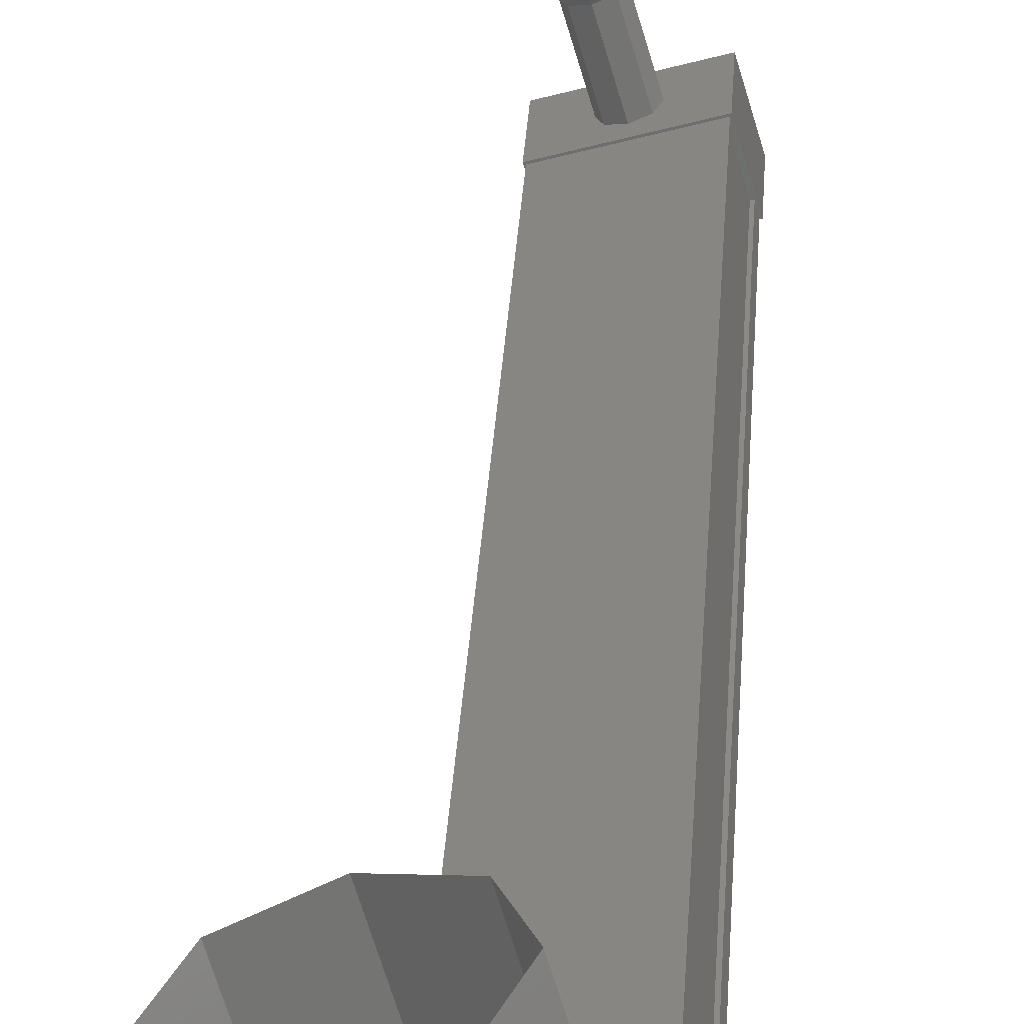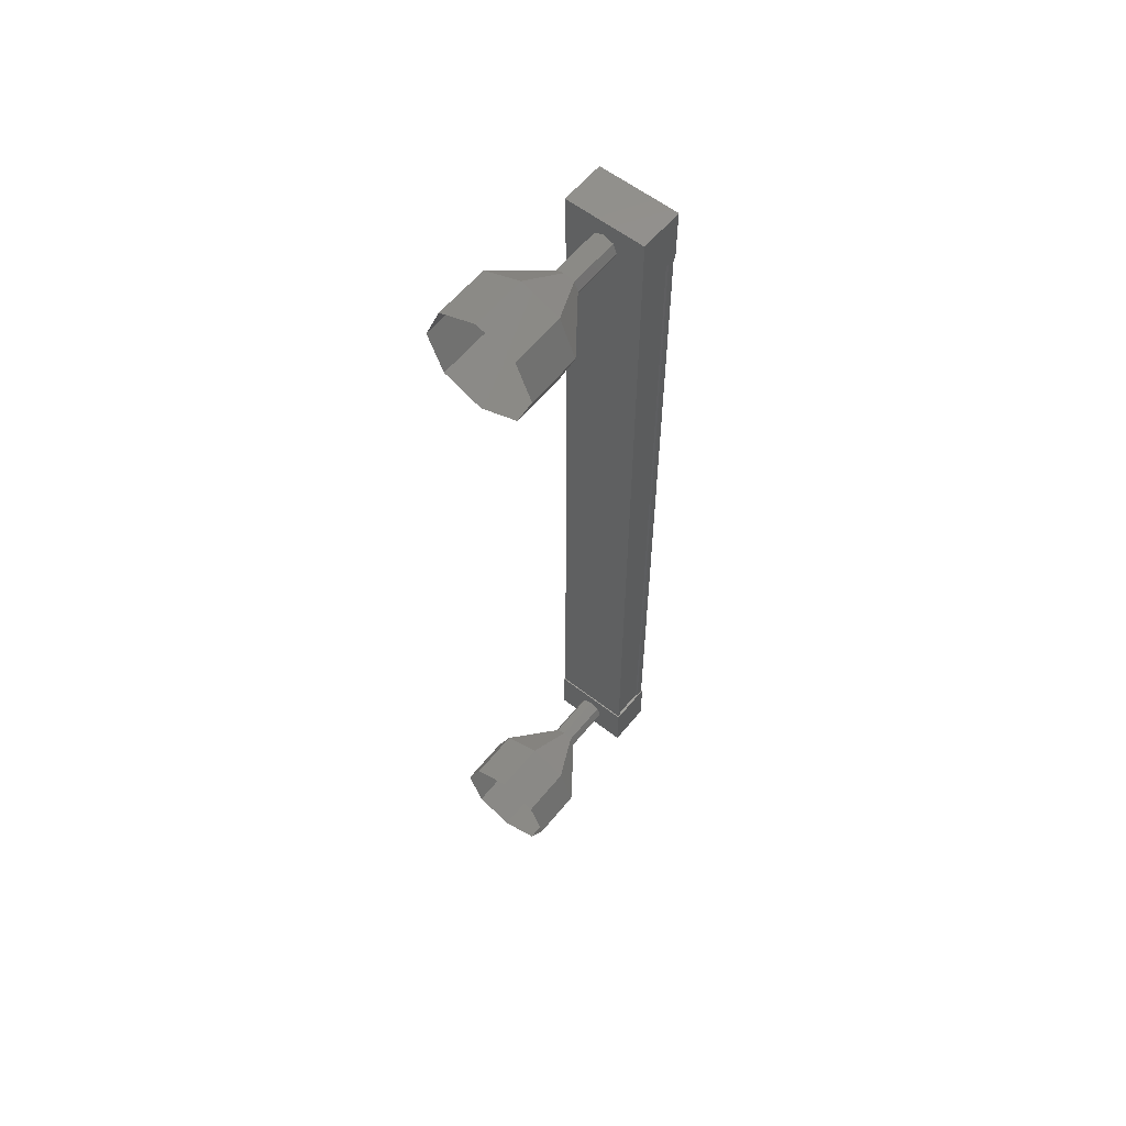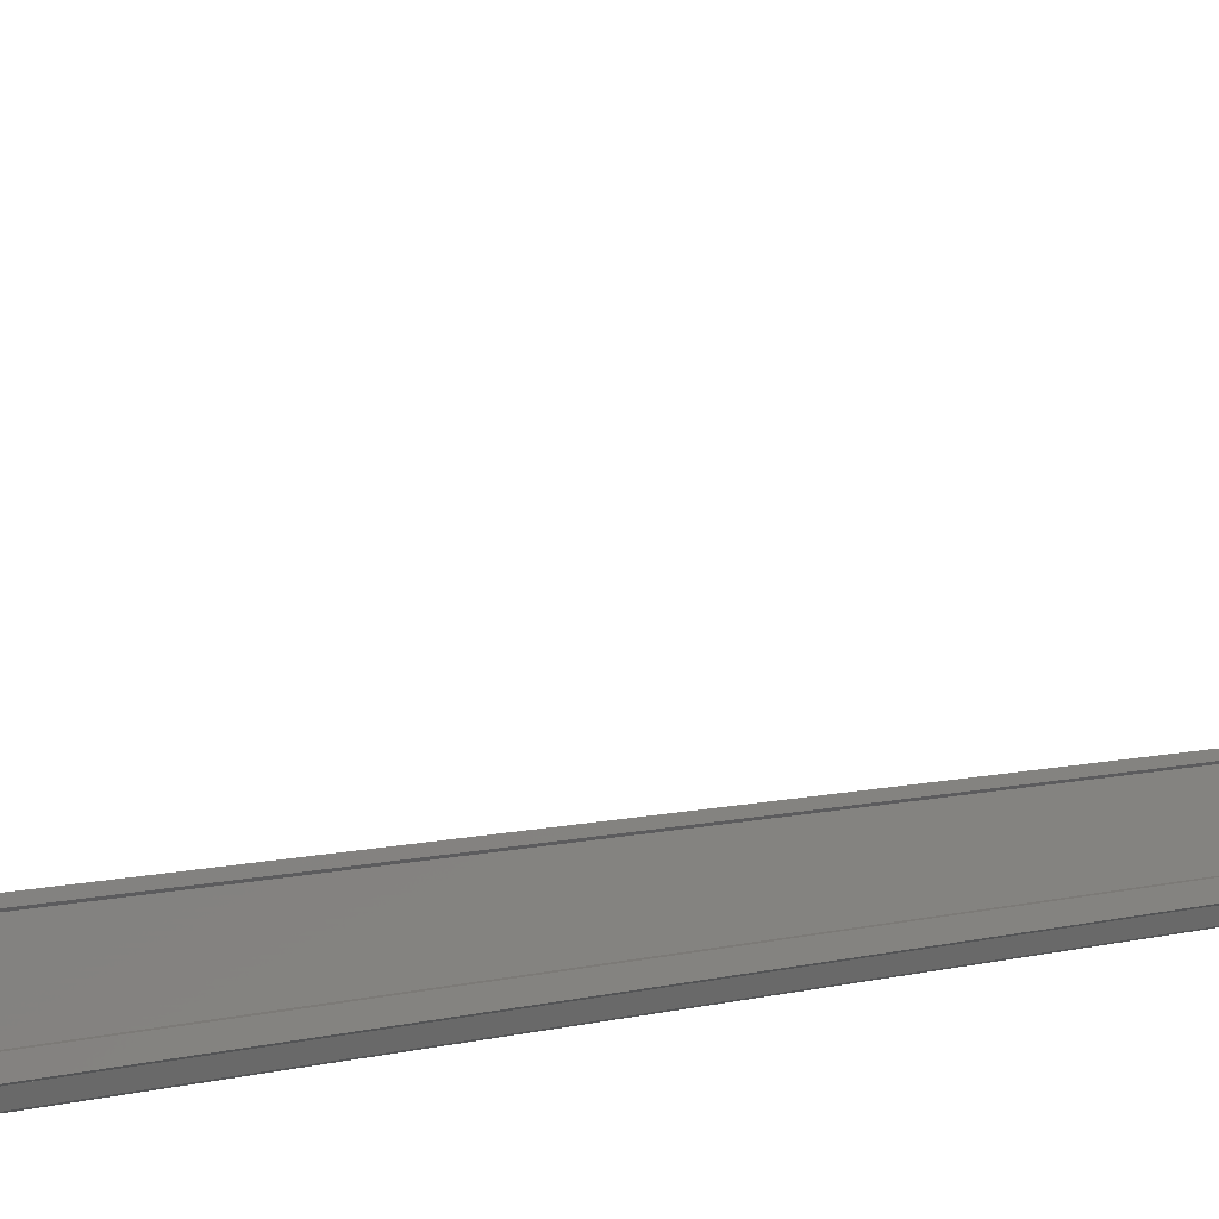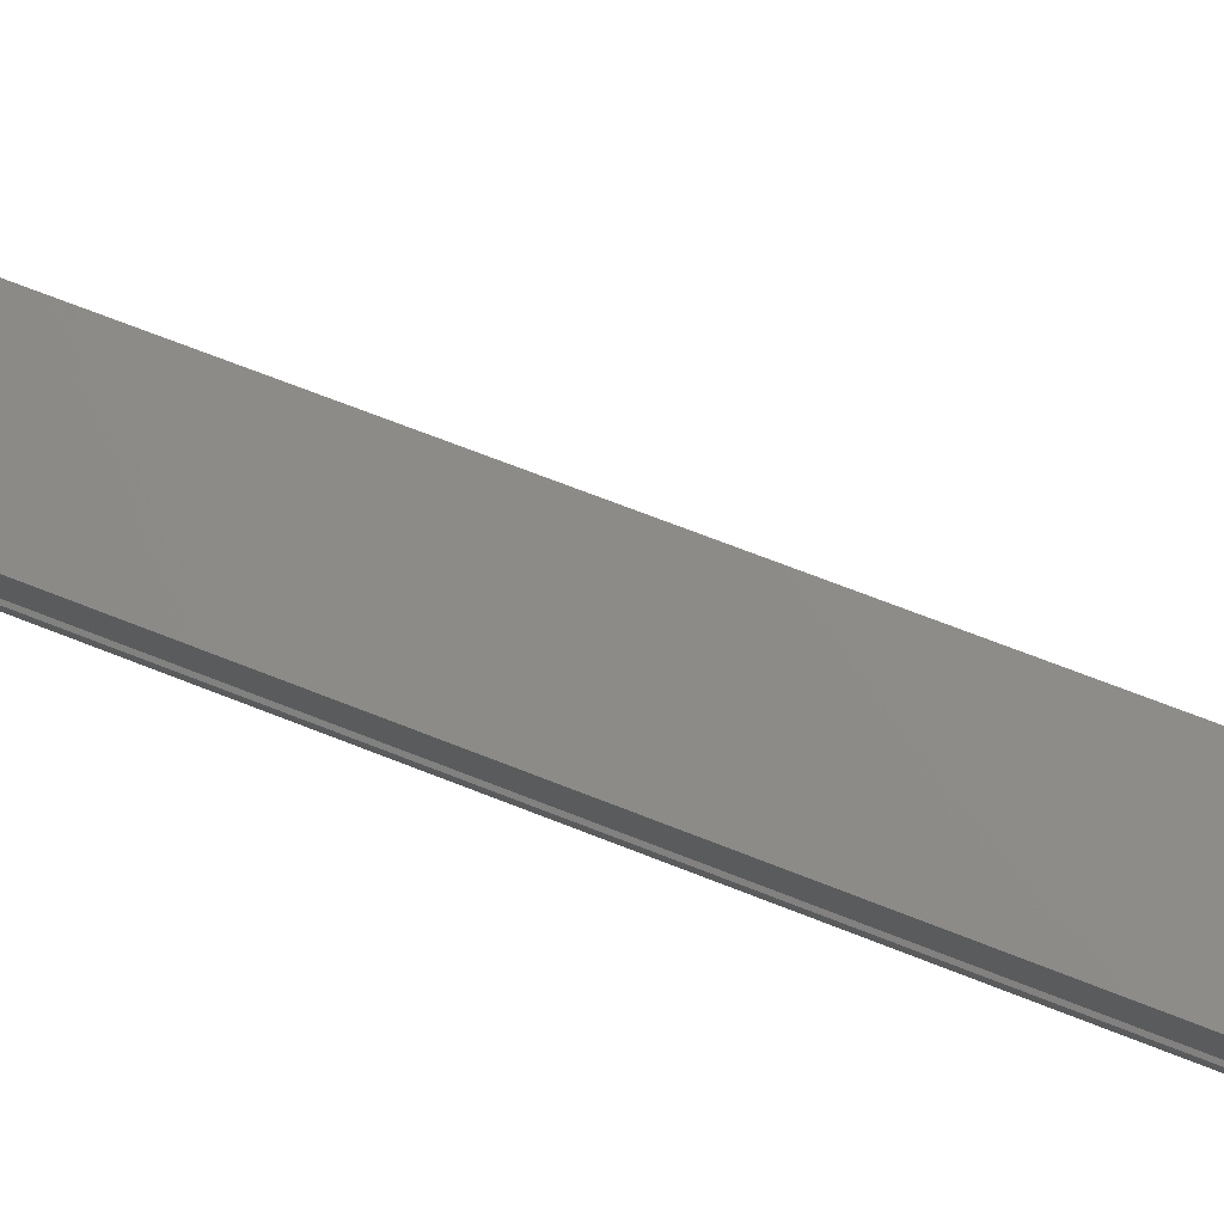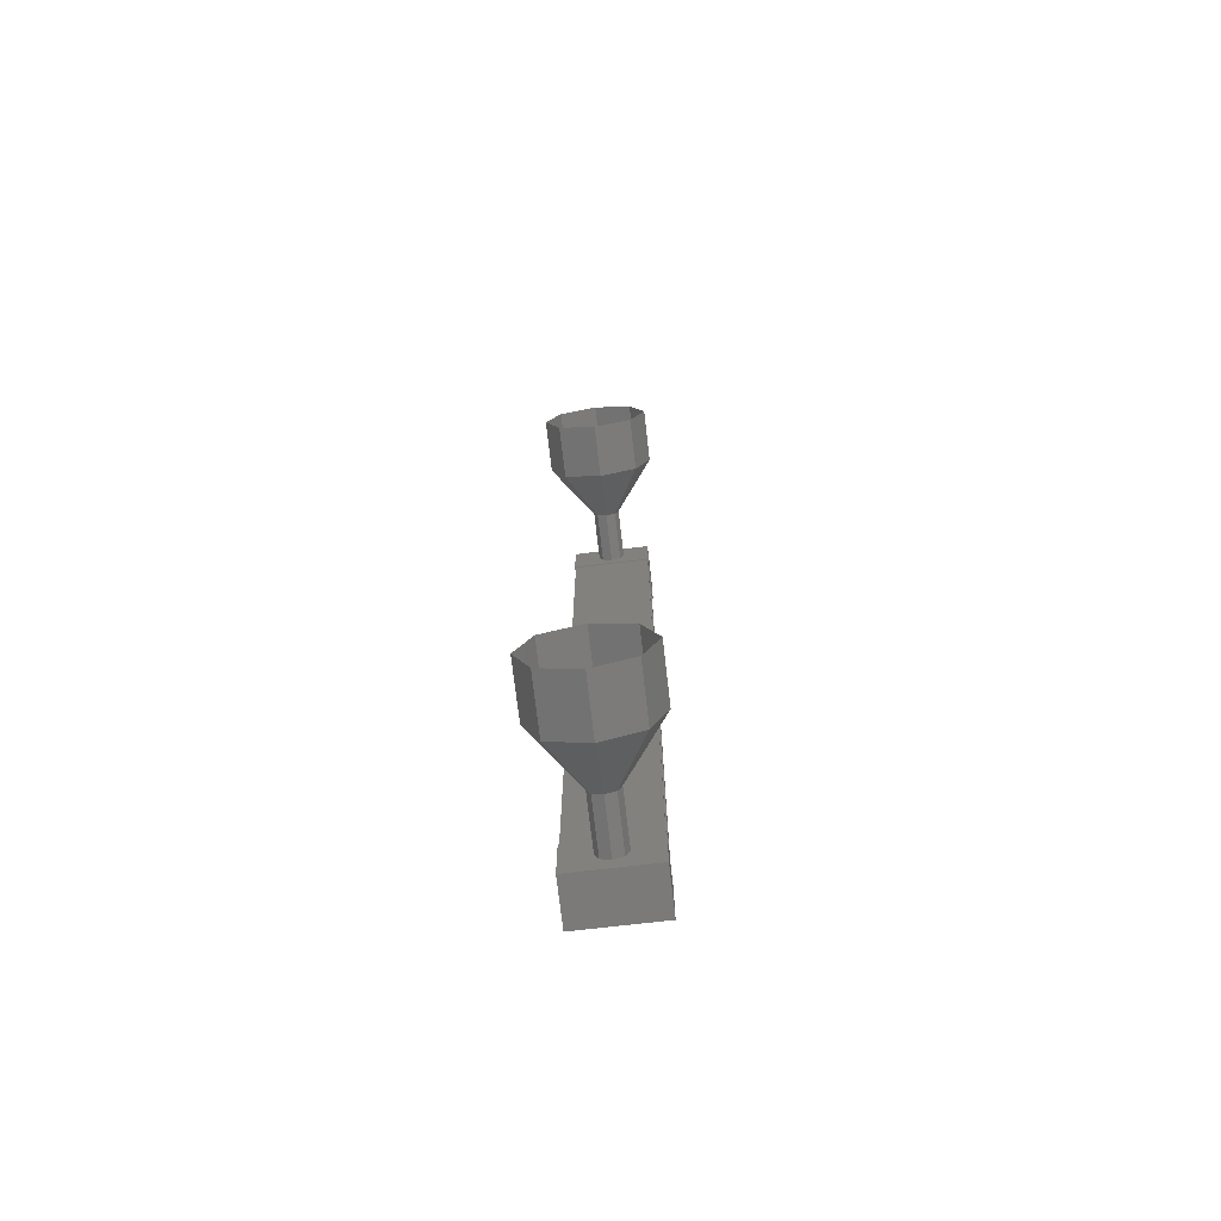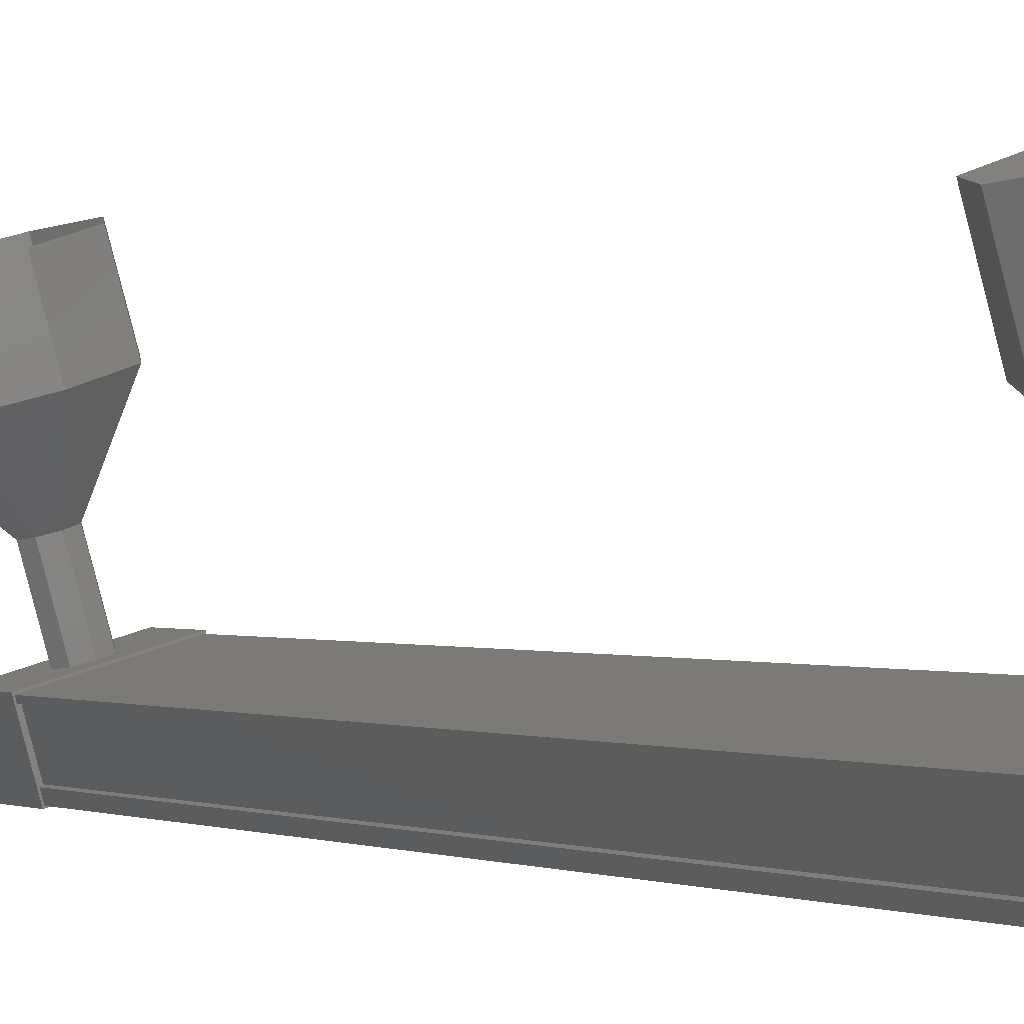
<metadata>
{"format":"stl","ext":"stl","renderer":"f3d","projection":"perspective","resolution":1024,"background":"white","views":[{"elev":29.3,"azim":3.1,"up":"+Y"},{"elev":58.7,"azim":-125.3,"up":"+Z"},{"elev":3.9,"azim":39.4,"up":"+Y"},{"elev":57.0,"azim":-66.2,"up":"+Y"},{"elev":-73.5,"azim":-157.4,"up":"+Z"},{"elev":0.1,"azim":-26.0,"up":"+Y"}]}
</metadata>
<code>
# stl→obj: 128 verts, 152 faces
v 47.05 -976.9 -228.8
v 47 -977.1 -228.8
v 47 -977.1 -244.3
v 46.9 -977.1 -244.3
v 48.11 -976.6 -244.3
v 48.22 -976.7 -244.3
v 48.22 -976.7 -228.8
v 48.32 -976.7 -244.3
v 48.32 -976.7 -228.8
v 48.12 -976 -244.3
v 48.12 -976 -228.8
v 48.09 -976 -244.3
v 48.09 -976 -228.8
v 48.25 -976.6 -228.8
v 47.05 -976.9 -244.3
v 48.11 -976.6 -228.8
v 48.28 -976.6 -228.8
v 48.28 -976.6 -244.3
v 48.25 -976.6 -244.3
v 46.89 -977.1 -244.8
v 48.11 -975.9 -244.8
v 48.34 -976.7 -244.8
v 48.34 -976.7 -243.8
v 46.89 -977.1 -243.8
v 48.11 -975.9 -243.8
v 46.66 -976.3 -243.8
v 46.66 -976.3 -244.8
v 48.34 -976.7 -229.3
v 46.89 -977.1 -229.3
v 48.11 -975.9 -229.3
v 46.66 -976.3 -229.3
v 46.66 -976.3 -228.3
v 46.89 -977.1 -228.3
v 48.34 -976.7 -228.3
v 48.11 -975.9 -228.3
v 46.9 -977.1 -228.8
v 46.87 -977 -228.8
v 46.87 -977 -244.3
v 46.89 -977 -228.8
v 46.89 -977 -244.3
v 46.74 -976.4 -228.8
v 46.74 -976.4 -244.3
v 46.7 -976.4 -228.8
v 46.7 -976.4 -244.3
v 46.68 -976.3 -228.8
v 46.68 -976.3 -244.3
v 48.1 -975.9 -228.8
v 48.1 -975.9 -244.3
v 47.13 -975.2 -228.6
v 46.85 -974.2 -227.9
v 46.96 -975.3 -228.7
v 46.17 -974.4 -228.2
v 46.89 -975.3 -228.9
v 45.89 -974.5 -228.9
v 46.96 -975.3 -229
v 46.17 -974.4 -229.6
v 47.13 -975.2 -229.1
v 46.85 -974.2 -229.9
v 47.3 -975.2 -229
v 47.53 -974 -229.6
v 47.37 -975.1 -228.9
v 47.81 -974 -228.9
v 47.3 -975.2 -228.7
v 47.53 -974 -228.2
v 47.4 -976.2 -244
v 47.12 -975.2 -244
v 47.23 -976.2 -244
v 46.95 -975.2 -244
v 47.16 -976.2 -244.2
v 46.88 -975.3 -244.2
v 47.23 -976.2 -244.4
v 46.95 -975.2 -244.4
v 47.4 -976.2 -244.5
v 47.12 -975.2 -244.5
v 47.57 -976.1 -244.4
v 47.29 -975.1 -244.4
v 47.64 -976.1 -244.2
v 47.36 -975.1 -244.2
v 47.57 -976.1 -244
v 47.29 -975.1 -244
v 46.85 -974.2 -243.2
v 46.57 -973.3 -243.2
v 46.17 -974.4 -243.5
v 45.89 -973.5 -243.5
v 45.89 -974.5 -244.2
v 45.61 -973.6 -244.2
v 46.17 -974.4 -244.9
v 45.89 -973.5 -244.9
v 46.85 -974.2 -245.2
v 46.57 -973.3 -245.2
v 47.53 -974 -244.9
v 47.25 -973.1 -244.9
v 47.81 -974 -244.2
v 47.54 -973 -244.2
v 47.53 -974 -243.5
v 47.25 -973.1 -243.5
v 47.13 -975.2 -244
v 46.96 -975.3 -244
v 46.89 -975.3 -244.2
v 46.96 -975.3 -244.4
v 47.13 -975.2 -244.5
v 47.3 -975.2 -244.4
v 47.37 -975.1 -244.2
v 47.3 -975.2 -244
v 47.4 -976.2 -228.6
v 47.12 -975.2 -228.6
v 47.23 -976.2 -228.7
v 46.95 -975.2 -228.7
v 47.16 -976.2 -228.9
v 46.88 -975.3 -228.9
v 47.23 -976.2 -229
v 46.95 -975.2 -229
v 47.4 -976.2 -229.1
v 47.12 -975.2 -229.1
v 47.57 -976.1 -229
v 47.29 -975.1 -229
v 47.64 -976.1 -228.9
v 47.36 -975.1 -228.9
v 47.57 -976.1 -228.7
v 47.29 -975.1 -228.7
v 47.25 -973.1 -228.2
v 46.57 -973.3 -227.9
v 45.89 -973.5 -228.2
v 45.61 -973.6 -228.9
v 45.89 -973.5 -229.6
v 46.57 -973.3 -229.9
v 47.25 -973.1 -229.6
v 47.54 -973 -228.9
f 1 2 3
f 3 2 4
f 5 6 7
f 7 6 8
f 8 9 7
f 10 11 12
f 12 11 13
f 13 14 12
f 3 15 1
f 1 15 5
f 5 16 1
f 7 16 5
f 9 8 17
f 17 8 18
f 18 14 17
f 19 14 18
f 12 14 19
f 20 21 22
f 22 21 23
f 23 24 22
f 25 24 23
f 26 24 25
f 25 21 26
f 26 21 27
f 27 21 20
f 20 24 27
f 22 24 20
f 28 29 30
f 30 29 31
f 31 32 30
f 29 32 31
f 33 32 29
f 29 34 33
f 33 34 32
f 32 34 35
f 35 30 32
f 34 30 35
f 28 30 34
f 34 29 28
f 2 36 4
f 4 36 37
f 37 38 4
f 39 38 37
f 40 38 39
f 39 41 40
f 40 41 42
f 42 41 43
f 43 44 42
f 45 44 43
f 46 44 45
f 45 47 46
f 46 47 48
f 48 47 10
f 25 23 21
f 24 26 27
f 47 11 10
f 49 50 51
f 51 50 52
f 52 53 51
f 54 53 52
f 55 53 54
f 54 56 55
f 55 56 57
f 57 56 58
f 58 59 57
f 60 59 58
f 61 59 60
f 60 62 61
f 61 62 63
f 63 62 64
f 64 49 63
f 50 49 64
f 65 66 67
f 67 66 68
f 68 69 67
f 70 69 68
f 71 69 70
f 70 72 71
f 71 72 73
f 73 72 74
f 74 75 73
f 76 75 74
f 77 75 76
f 76 78 77
f 77 78 79
f 79 78 80
f 80 65 79
f 66 65 80
f 81 82 83
f 83 82 84
f 84 85 83
f 86 85 84
f 87 85 86
f 86 88 87
f 87 88 89
f 89 88 90
f 90 91 89
f 92 91 90
f 93 91 92
f 92 94 93
f 93 94 95
f 95 94 96
f 96 81 95
f 82 81 96
f 97 81 98
f 98 81 83
f 83 99 98
f 85 99 83
f 100 99 85
f 85 87 100
f 100 87 101
f 101 87 89
f 89 102 101
f 91 102 89
f 103 102 91
f 91 93 103
f 103 93 104
f 104 93 95
f 95 97 104
f 81 97 95
f 105 106 107
f 107 106 108
f 108 109 107
f 110 109 108
f 111 109 110
f 110 112 111
f 111 112 113
f 113 112 114
f 114 115 113
f 116 115 114
f 117 115 116
f 116 118 117
f 117 118 119
f 119 118 120
f 120 105 119
f 106 105 120
f 64 121 50
f 50 121 122
f 122 52 50
f 123 52 122
f 54 52 123
f 123 124 54
f 54 124 56
f 56 124 125
f 125 58 56
f 126 58 125
f 60 58 126
f 126 127 60
f 60 127 62
f 62 127 128
f 128 64 62
f 121 64 128

</code>
